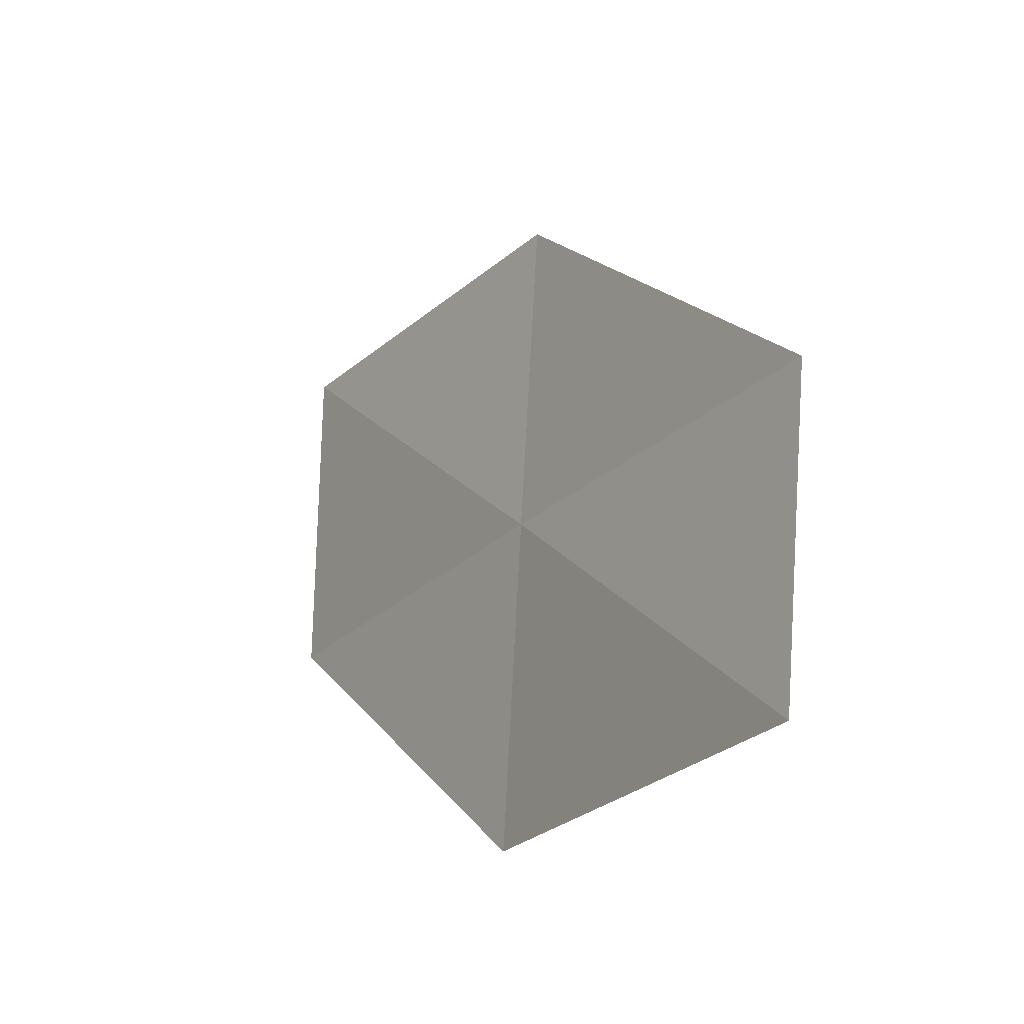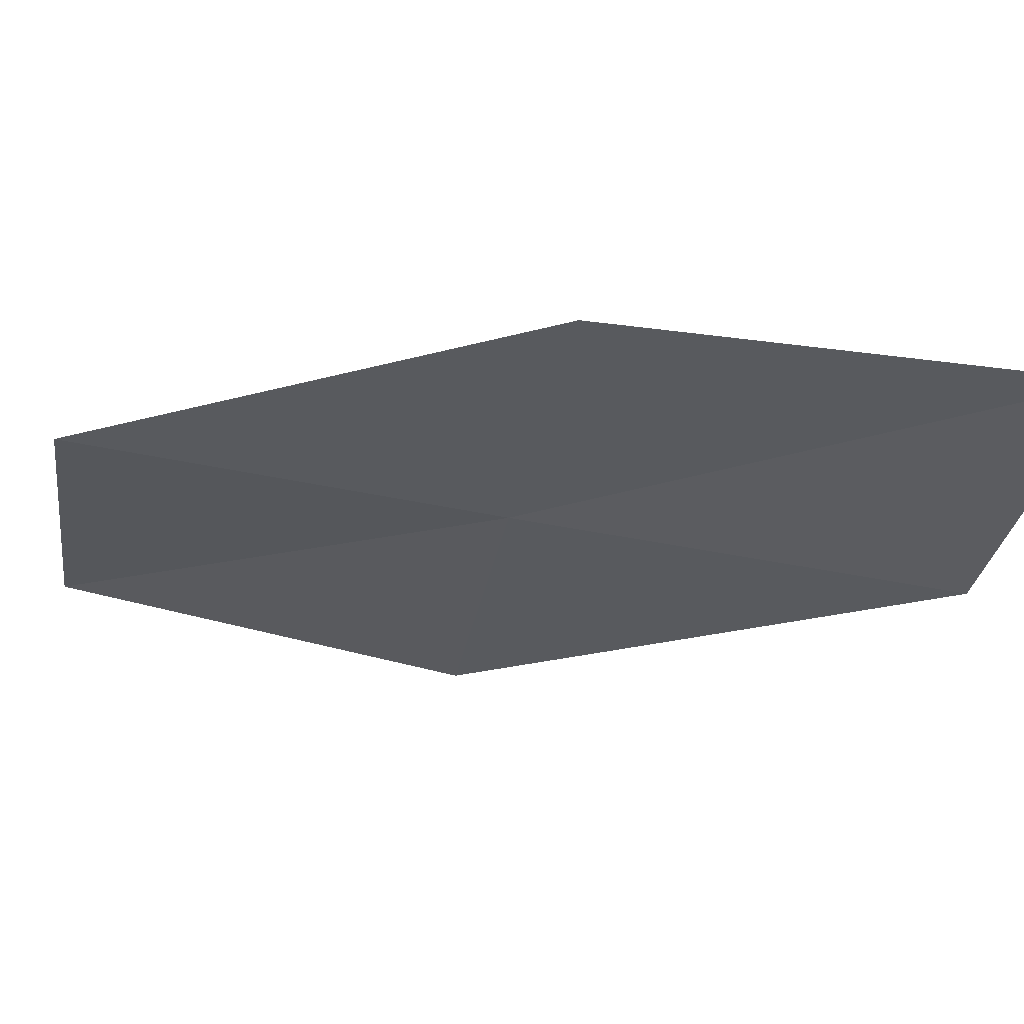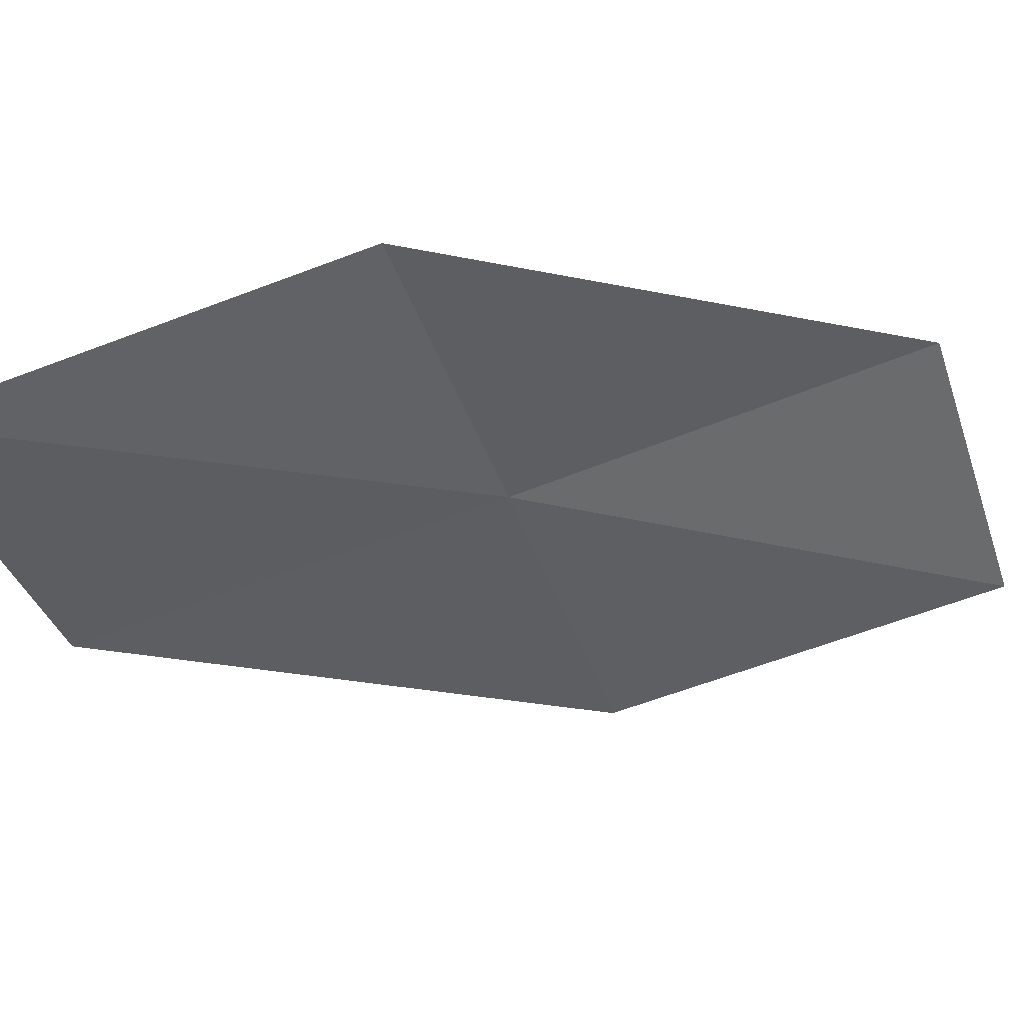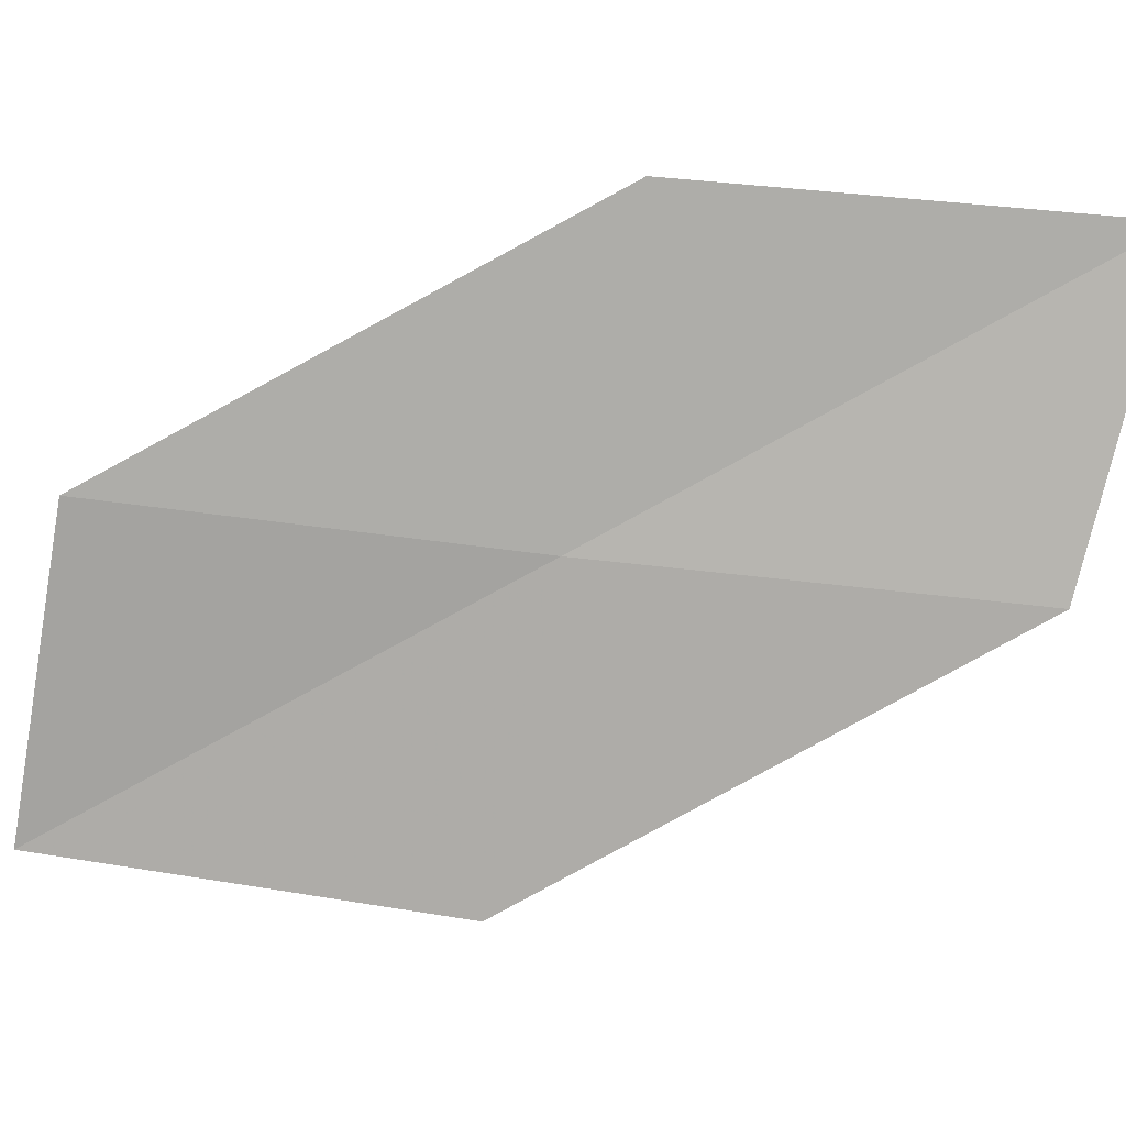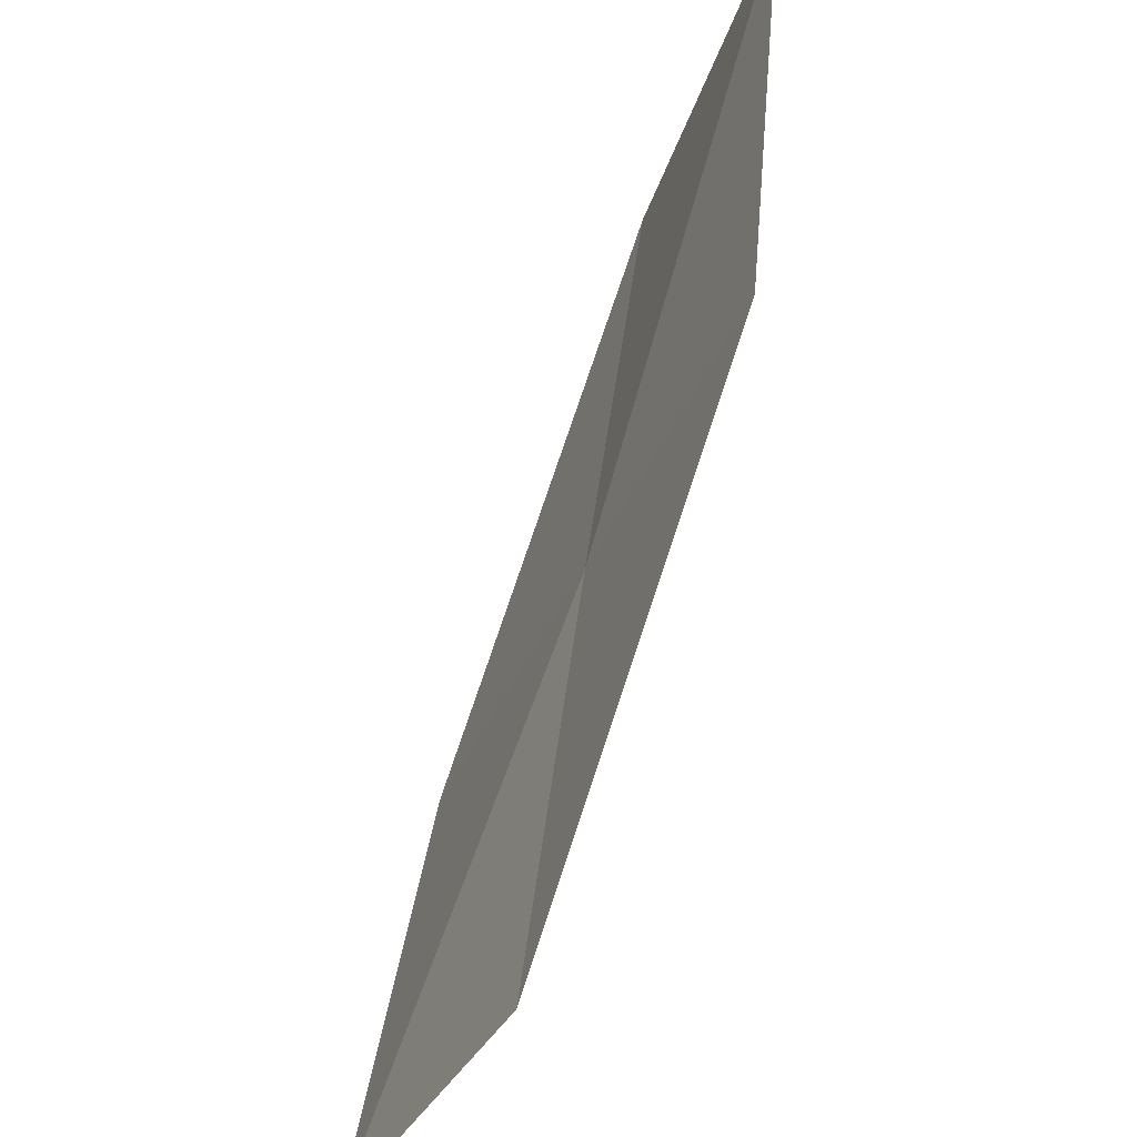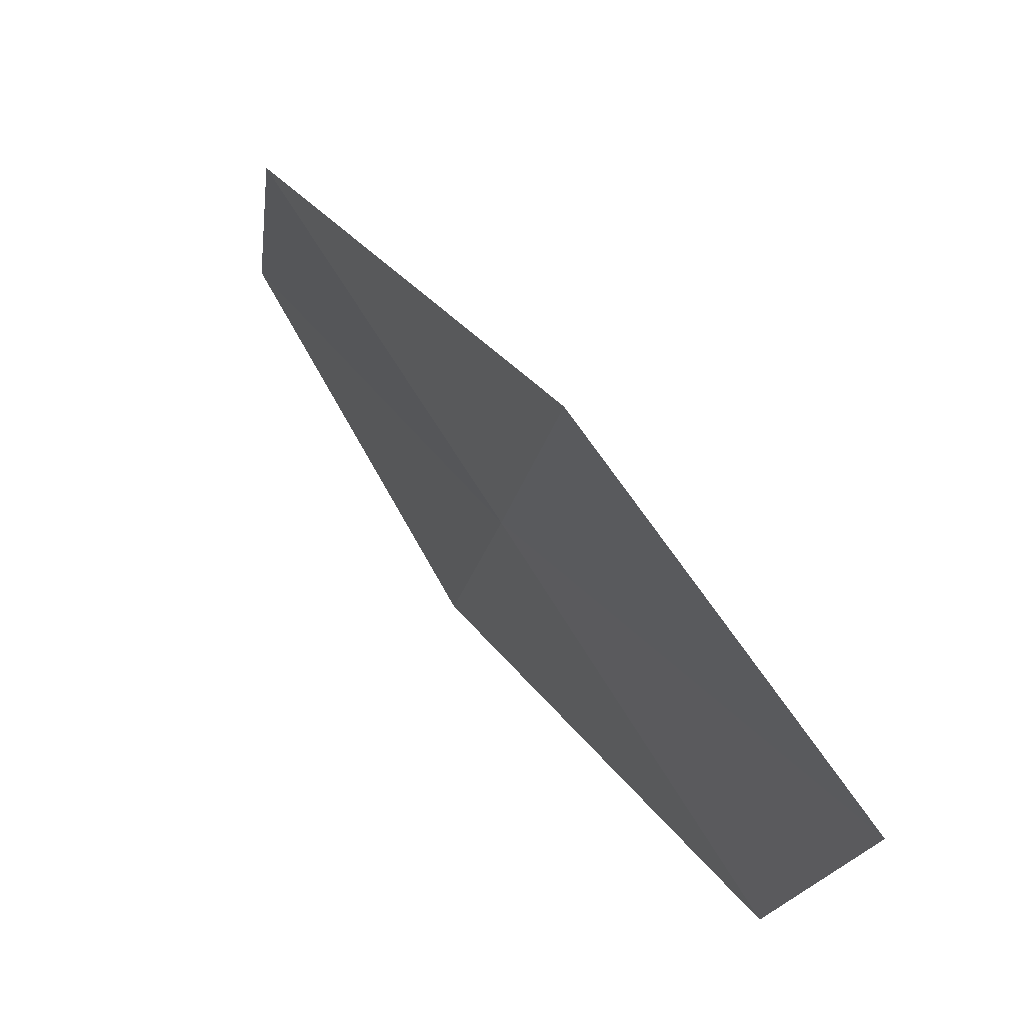
<metadata>
{"format":"obj","ext":"obj","renderer":"f3d","projection":"perspective","resolution":1024,"background":"white","views":[{"elev":58.5,"azim":-151.8,"up":"+Z"},{"elev":36.3,"azim":-114.4,"up":"+Y"},{"elev":63.4,"azim":40.3,"up":"+Y"},{"elev":-9.4,"azim":-120.1,"up":"+Y"},{"elev":56.8,"azim":155.8,"up":"+Y"},{"elev":-15.9,"azim":16.5,"up":"+Z"}]}
</metadata>
<code>
v -16.52 14.43 3.375
v -17.19 14.29 4.46
v -17.58 15.21 4.52
v -16.94 15.32 3.374
v -15.86 14.6 2.28
v -16.09 13.53 3.385
v -15.39 13.72 2.348
f 1 3 2
f 1 4 3
f 1 5 4
f 1 6 7
f 1 7 5
f 1 2 6

</code>
